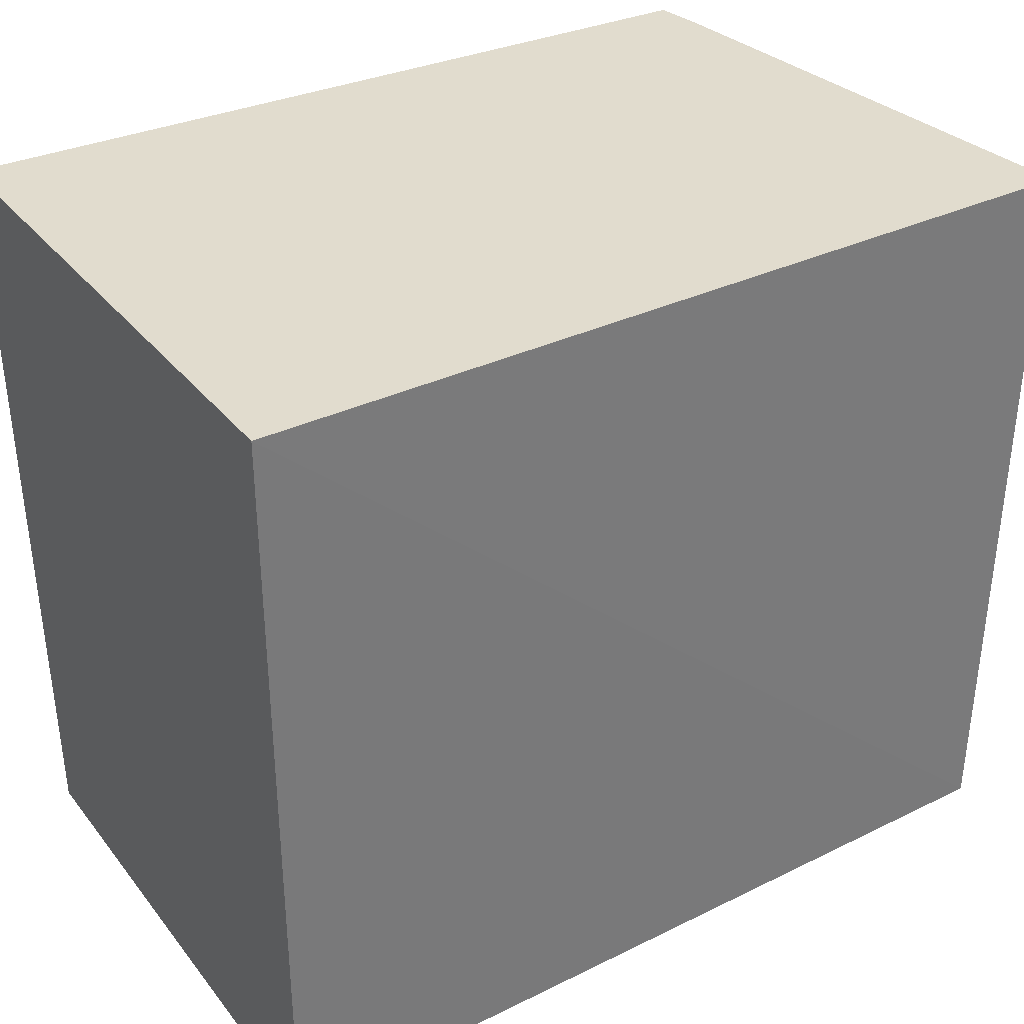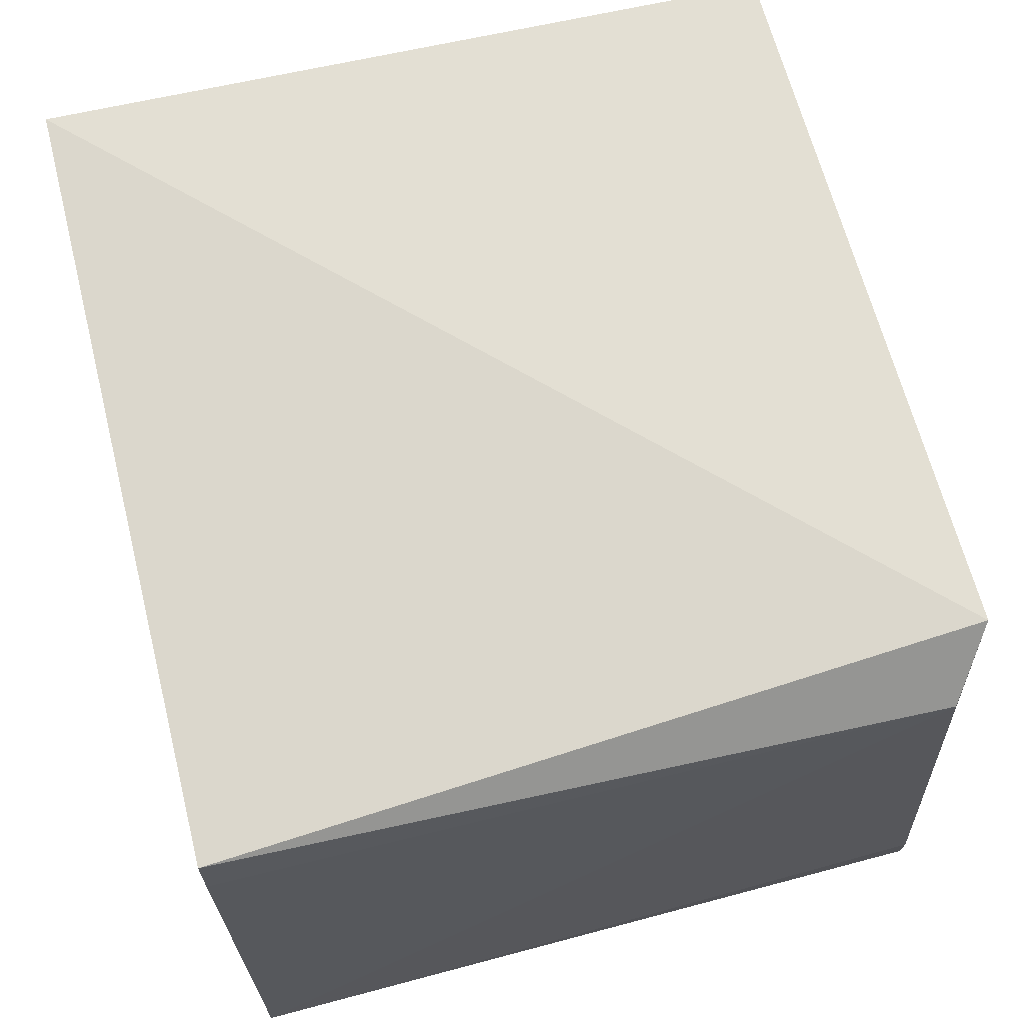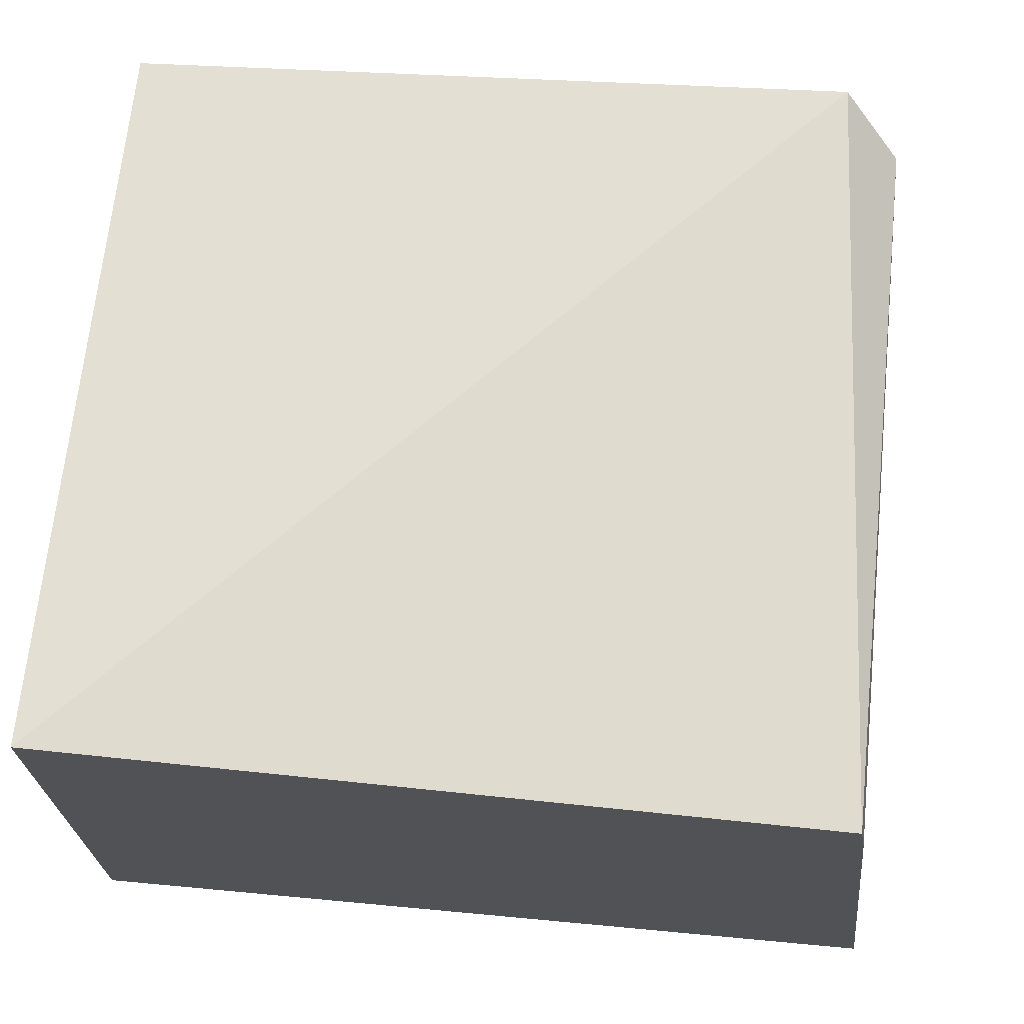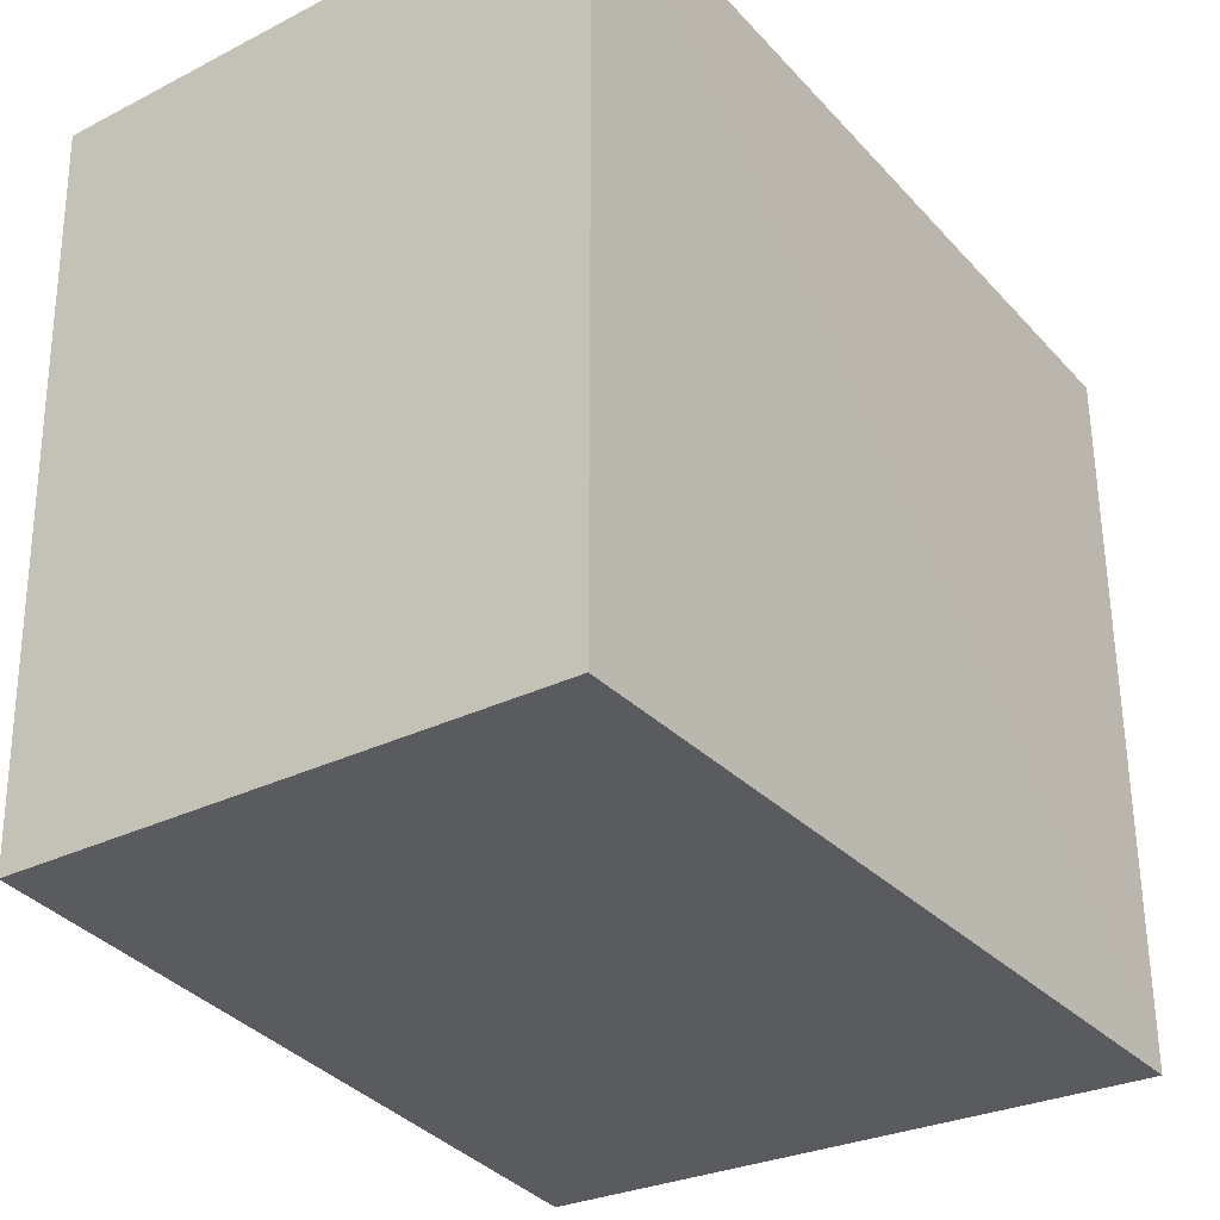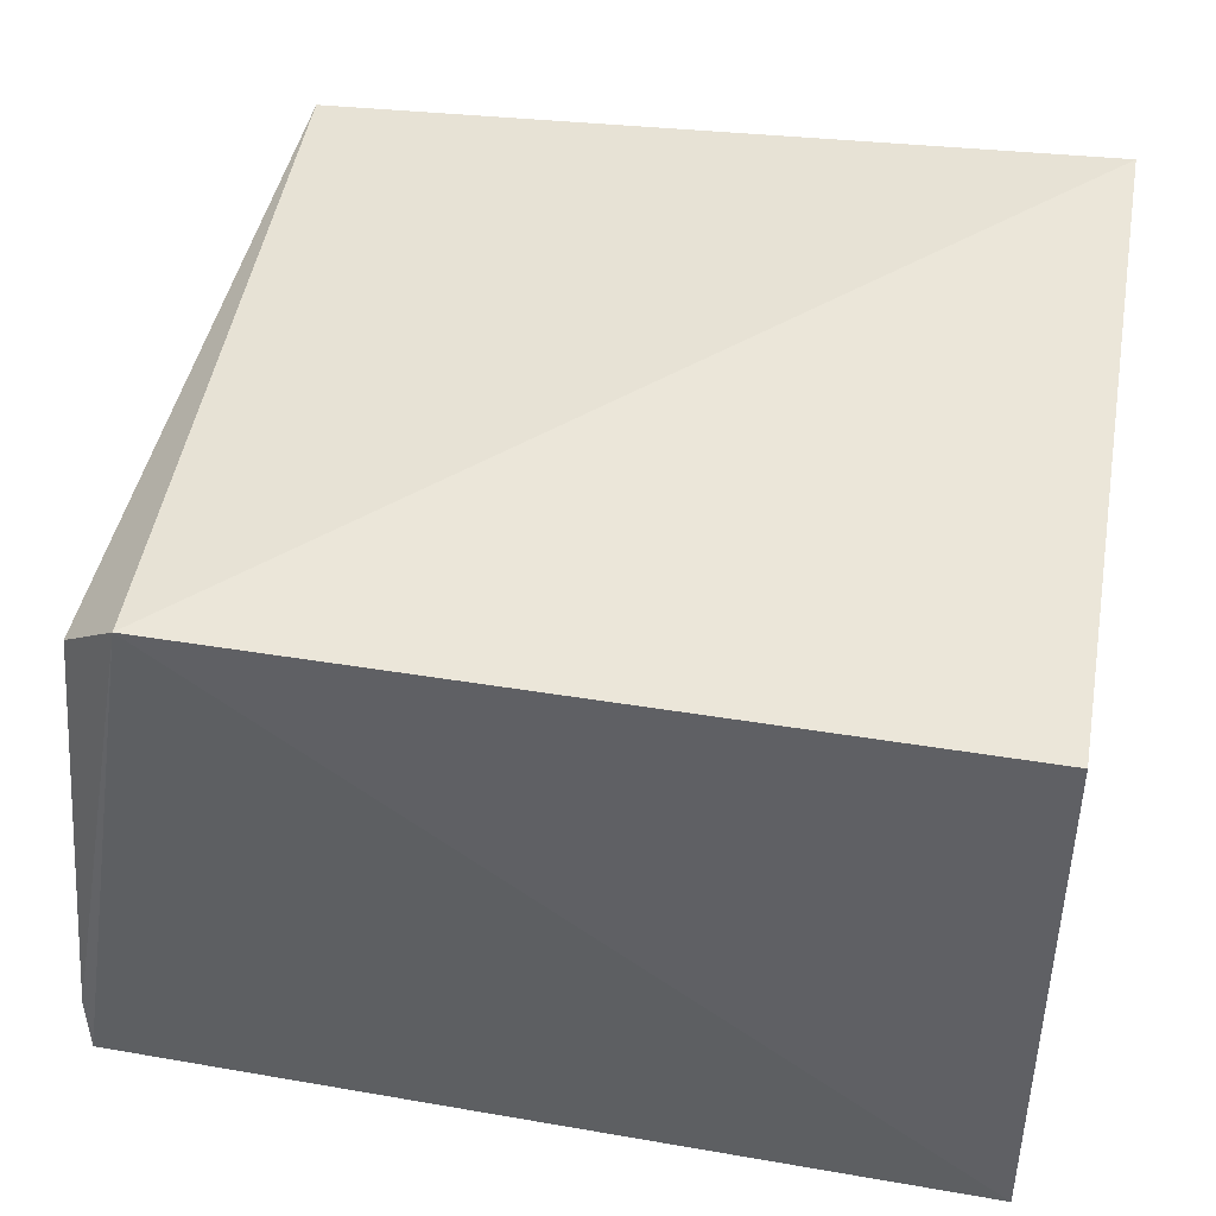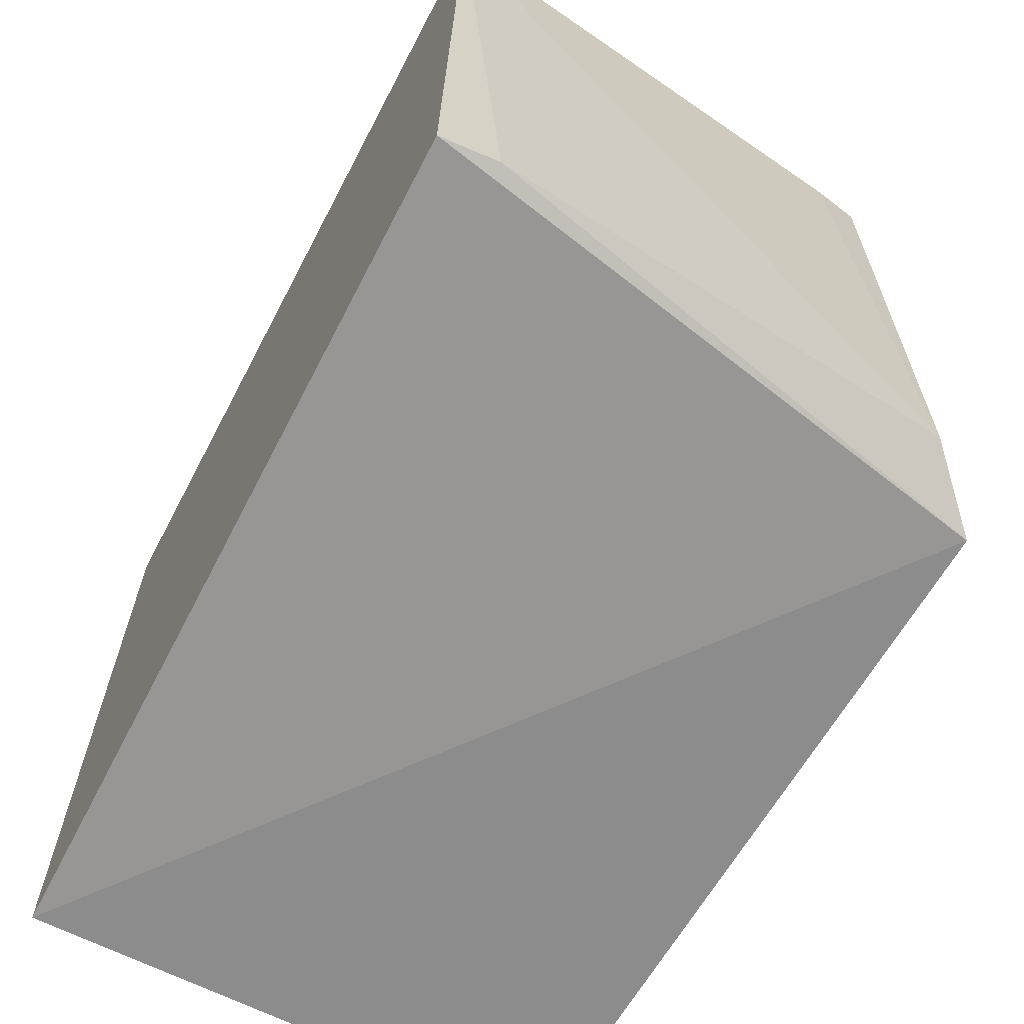
<metadata>
{"format":"obj","ext":"obj","renderer":"f3d","projection":"perspective","resolution":1024,"background":"white","views":[{"elev":34.1,"azim":-32.8,"up":"+Z"},{"elev":70.0,"azim":76.2,"up":"+Y"},{"elev":68.6,"azim":5.3,"up":"+Y"},{"elev":-33.0,"azim":-54.8,"up":"+Z"},{"elev":43.6,"azim":-169.6,"up":"+Y"},{"elev":-65.9,"azim":62.3,"up":"+Z"}]}
</metadata>
<code>
v 0.1507 0.04635 0.06524
v 0.1563 0.001229 0.06521
v 0.1518 0.04395 0.003716
v 0.08454 0.04656 0.001752
v 0.08452 0.0012 0.0652
v 0.1467 0.04878 0.000337
v 0.1514 0.04232 0.06522
v 0.08452 0.04914 0.0652
v 0.08454 0.001197 0.0007532
v 0.1552 0.0009757 0.002324
v 0.1555 0.005816 0.002649
f 5 2 1
f 6 1 3
f 7 1 2
f 7 2 3
f 7 3 1
f 8 5 1
f 8 6 4
f 8 1 6
f 9 4 6
f 9 8 4
f 9 5 8
f 10 2 5
f 10 5 9
f 10 9 6
f 11 3 2
f 11 2 10
f 11 10 6
f 11 6 3

</code>
